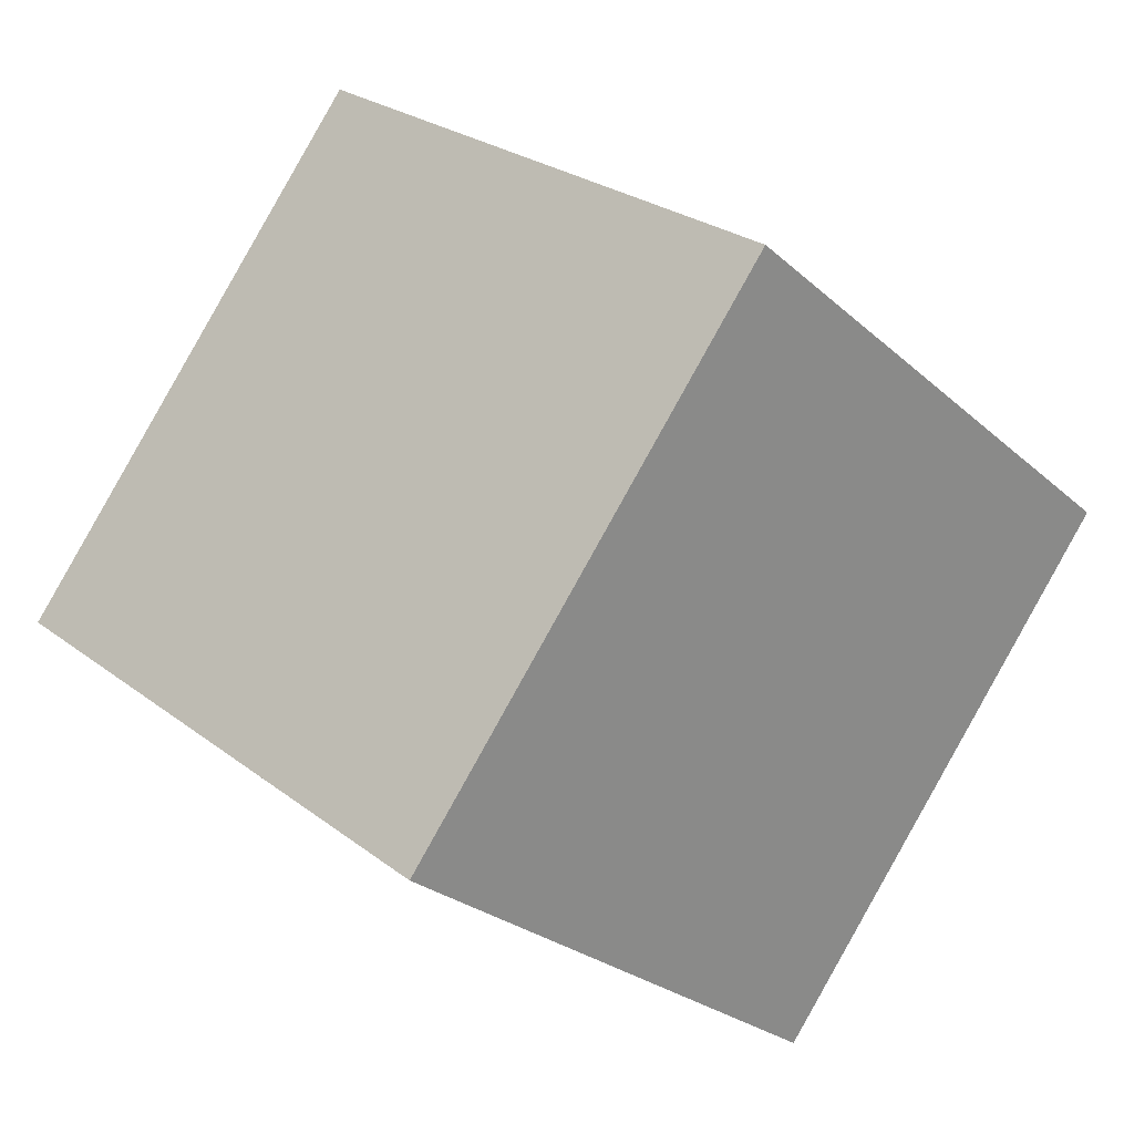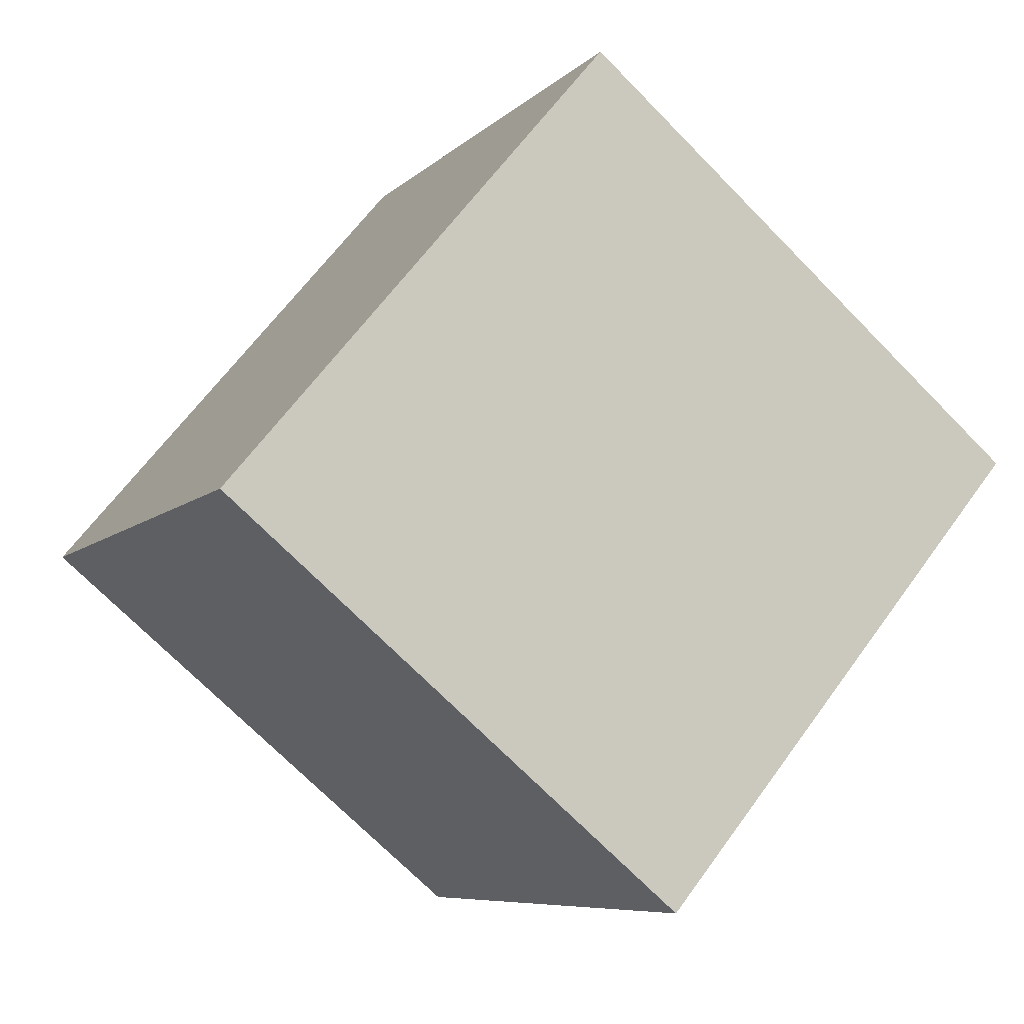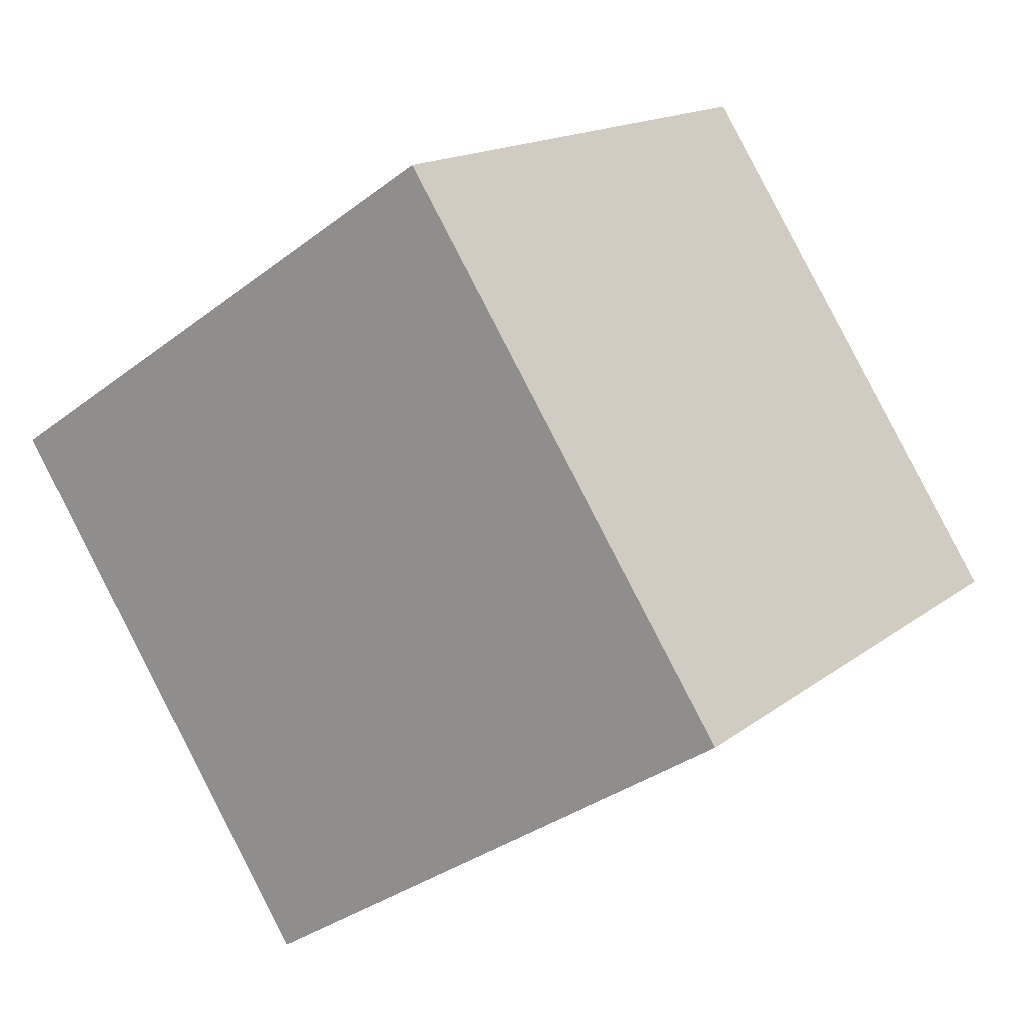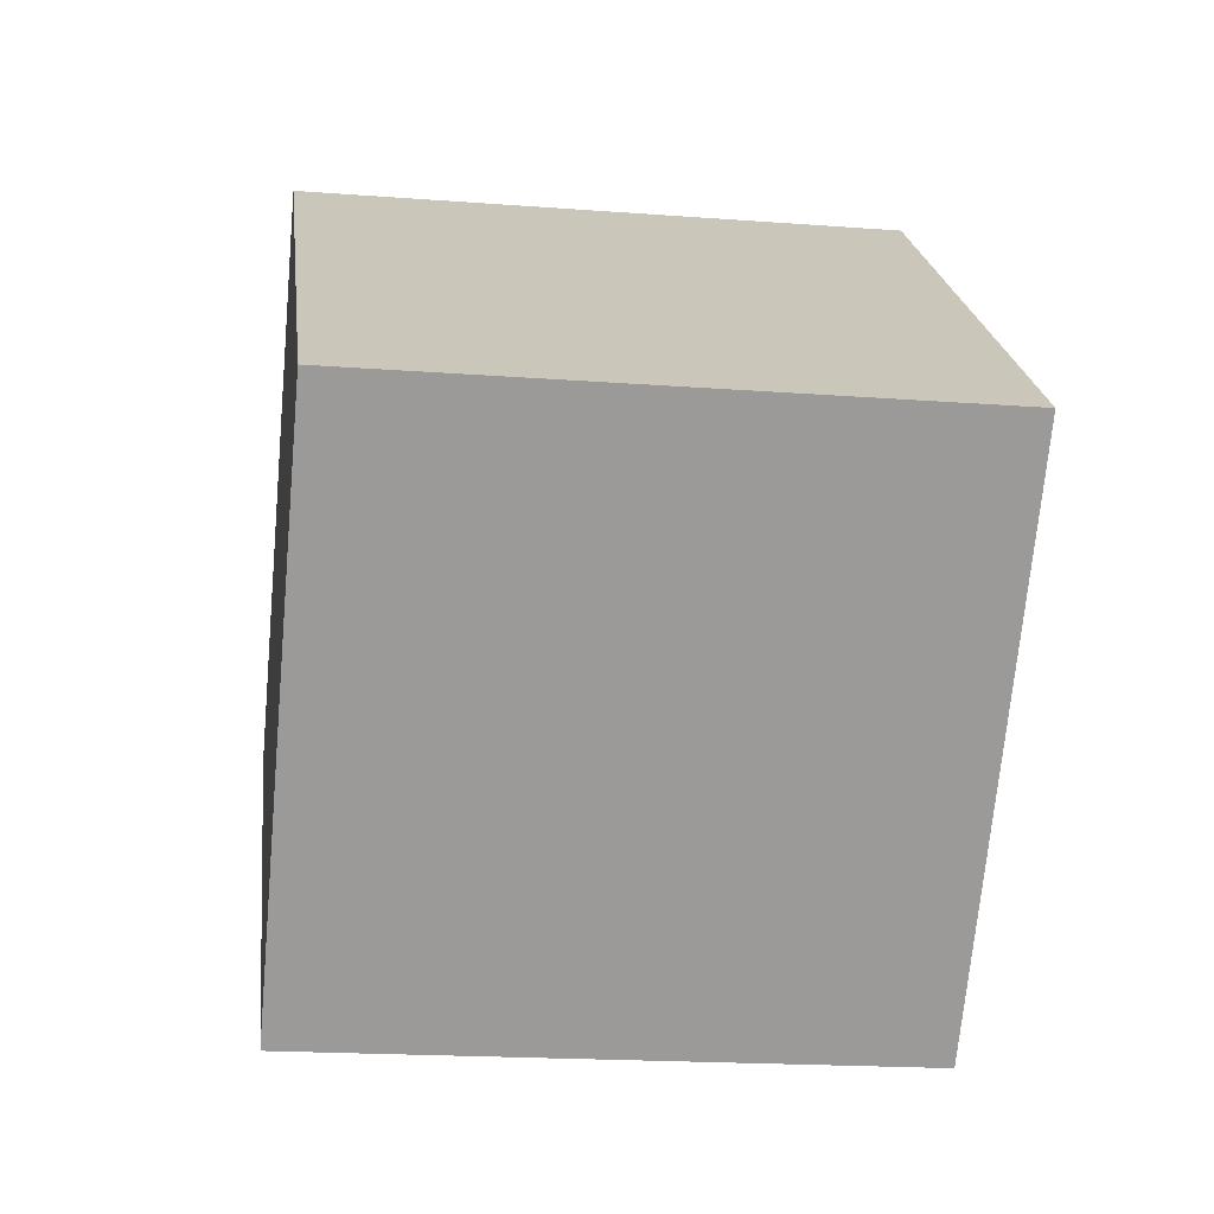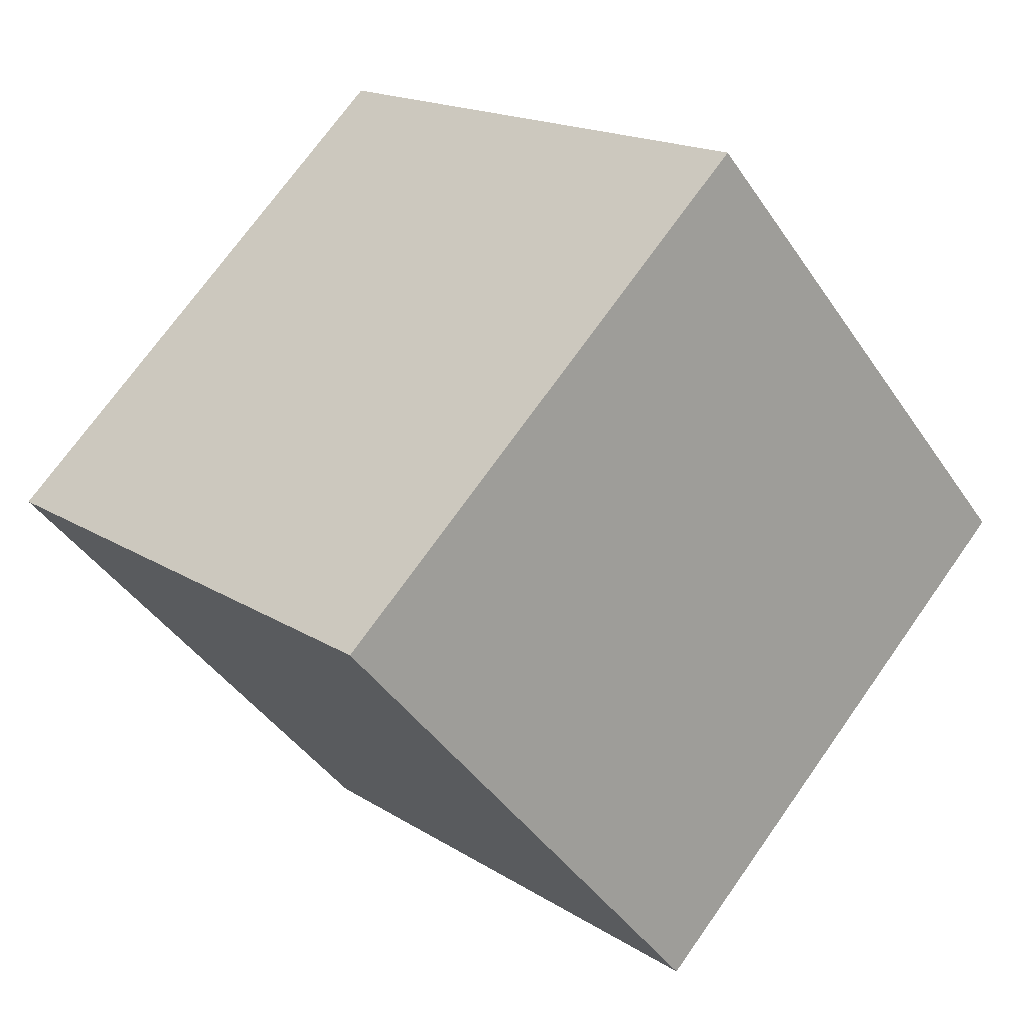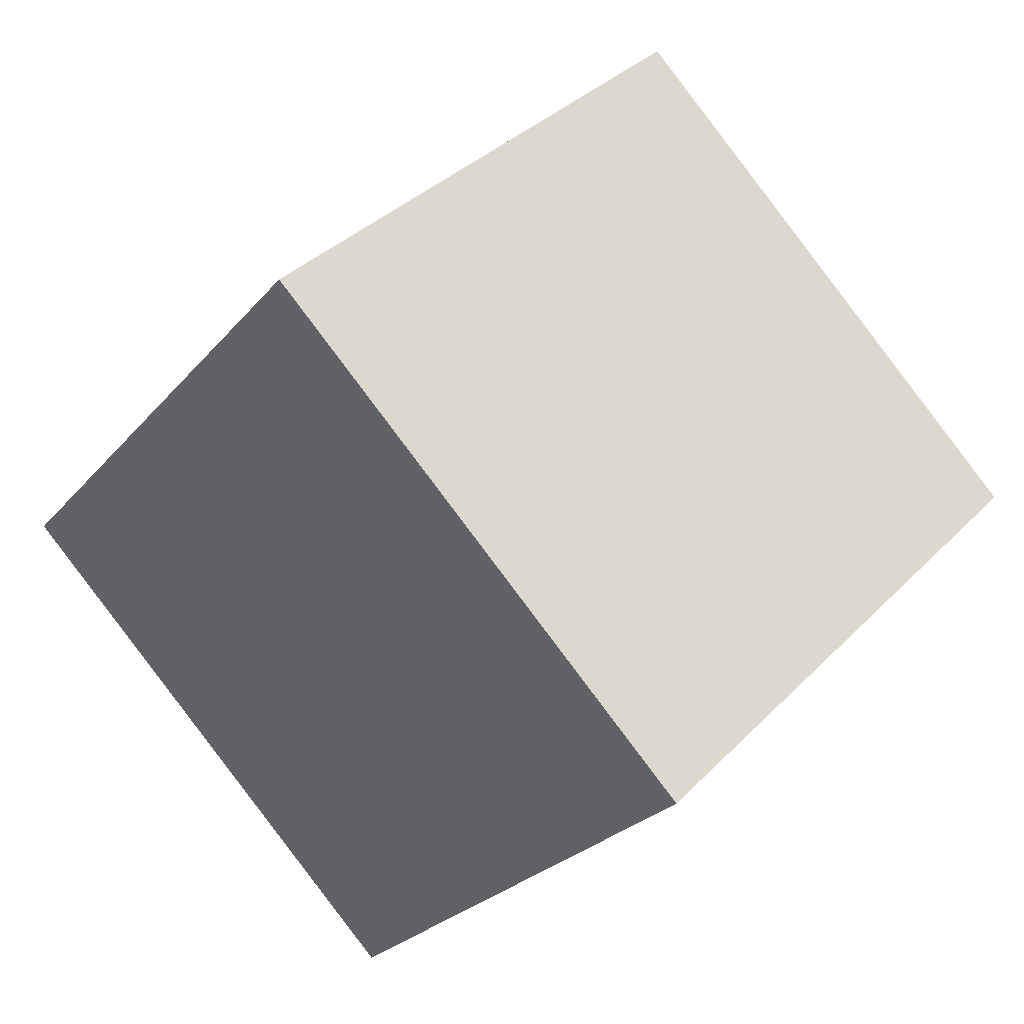
<metadata>
{"format":"obj","ext":"obj","renderer":"f3d","projection":"perspective","resolution":1024,"background":"white","views":[{"elev":26.6,"azim":49.8,"up":"+Y"},{"elev":-7.3,"azim":65.9,"up":"+Y"},{"elev":-34.4,"azim":-134.2,"up":"+Z"},{"elev":-19.1,"azim":172.1,"up":"+Z"},{"elev":72.5,"azim":-54.4,"up":"+Z"},{"elev":36.8,"azim":127.8,"up":"+Y"}]}
</metadata>
<code>
v 0.7199 0.5357 -0.3618
v 0.7188 0.7926 -0.05517
v 0.7201 0.486 0.2018
v 0.7199 0.5357 -0.3618
v 0.7201 0.486 0.2018
v 0.7212 0.2291 -0.1048
v 0.3199 0.534 -0.3618
v 0.3212 0.2274 -0.1048
v 0.3201 0.4843 0.2018
v 0.3199 0.534 -0.3618
v 0.3201 0.4843 0.2018
v 0.3188 0.7909 -0.05517
v 0.7199 0.5357 -0.3618
v 0.3199 0.534 -0.3618
v 0.3188 0.7909 -0.05517
v 0.7199 0.5357 -0.3618
v 0.3188 0.7909 -0.05517
v 0.7188 0.7926 -0.05517
v 0.7188 0.7926 -0.05517
v 0.3188 0.7909 -0.05517
v 0.3201 0.4843 0.2018
v 0.7188 0.7926 -0.05517
v 0.3201 0.4843 0.2018
v 0.7201 0.486 0.2018
v 0.7201 0.486 0.2018
v 0.3201 0.4843 0.2018
v 0.3212 0.2274 -0.1048
v 0.7201 0.486 0.2018
v 0.3212 0.2274 -0.1048
v 0.7212 0.2291 -0.1048
v 0.3199 0.534 -0.3618
v 0.7199 0.5357 -0.3618
v 0.7212 0.2291 -0.1048
v 0.3199 0.534 -0.3618
v 0.7212 0.2291 -0.1048
v 0.3212 0.2274 -0.1048
f 1 2 3
f 4 5 6
f 7 8 9
f 10 11 12
f 13 14 15
f 16 17 18
f 19 20 21
f 22 23 24
f 25 26 27
f 28 29 30
f 31 32 33
f 34 35 36

</code>
